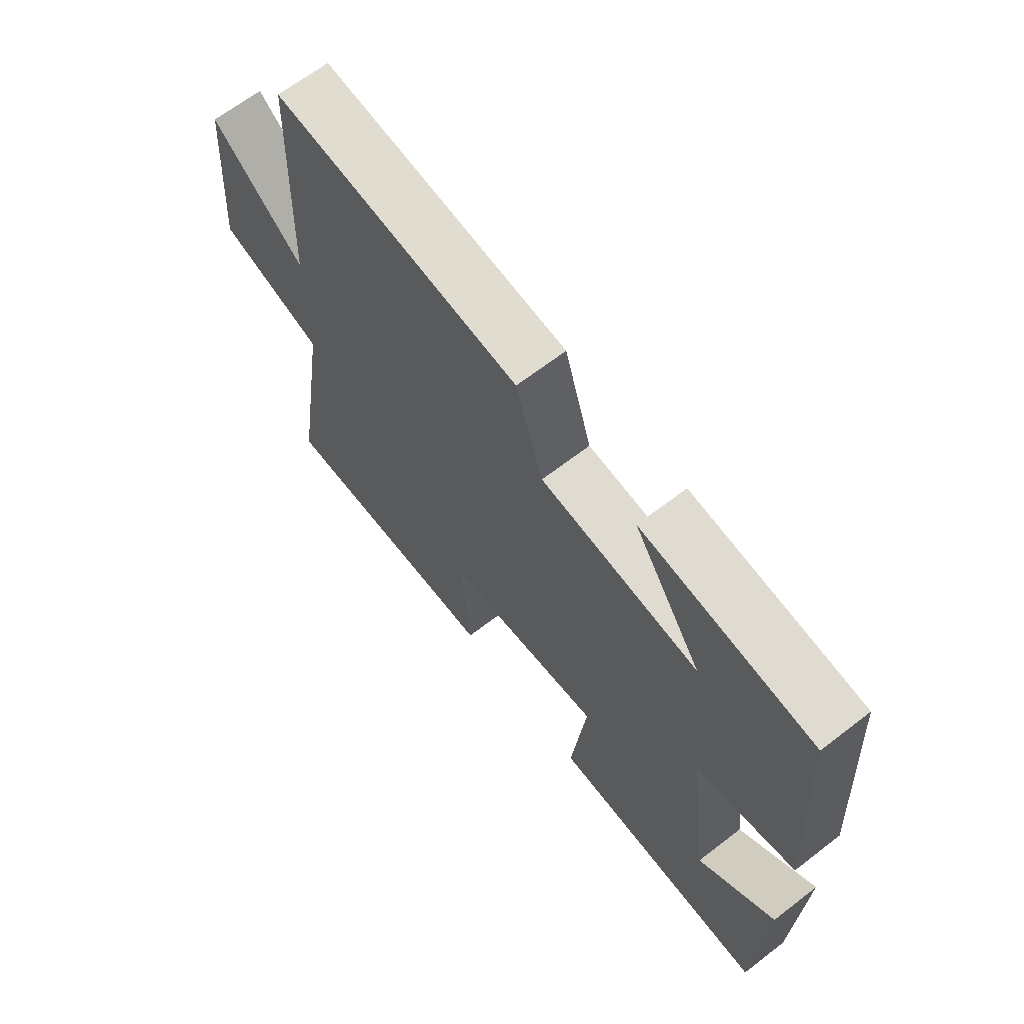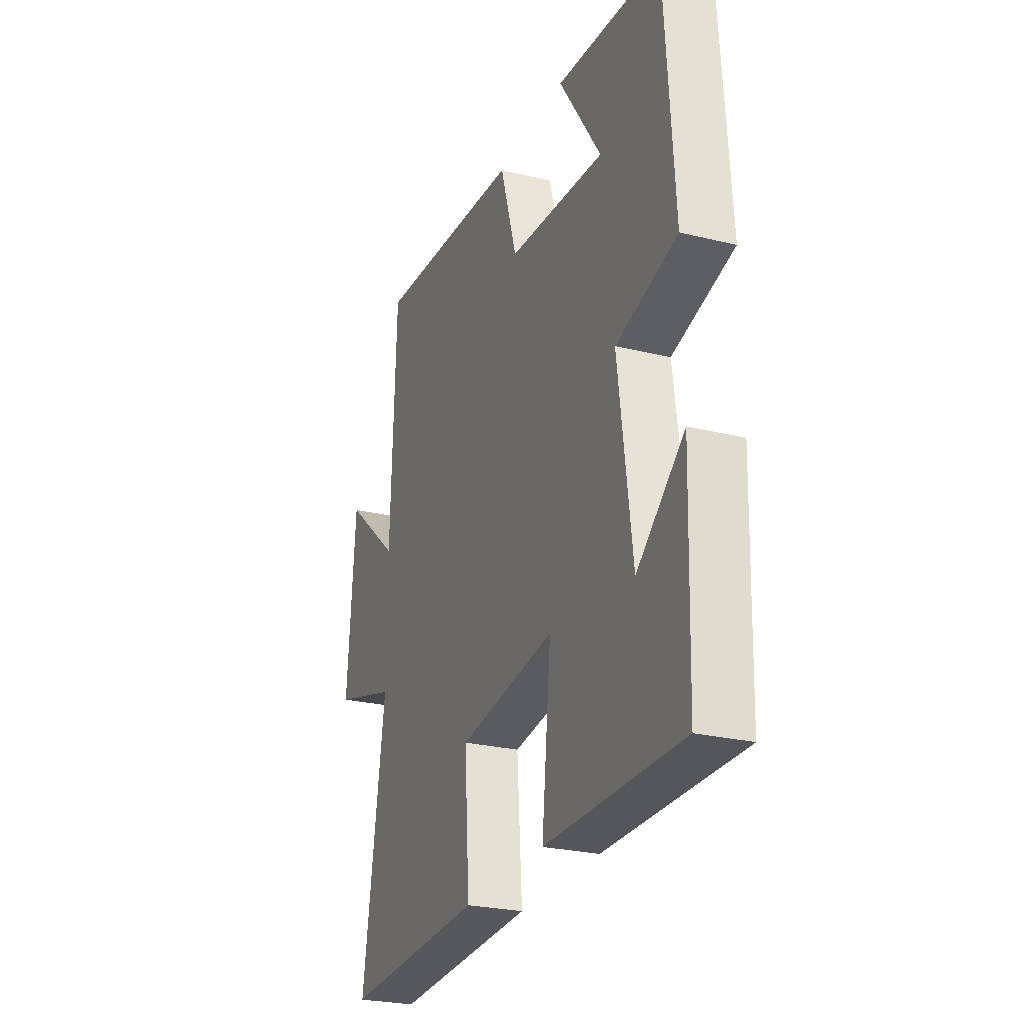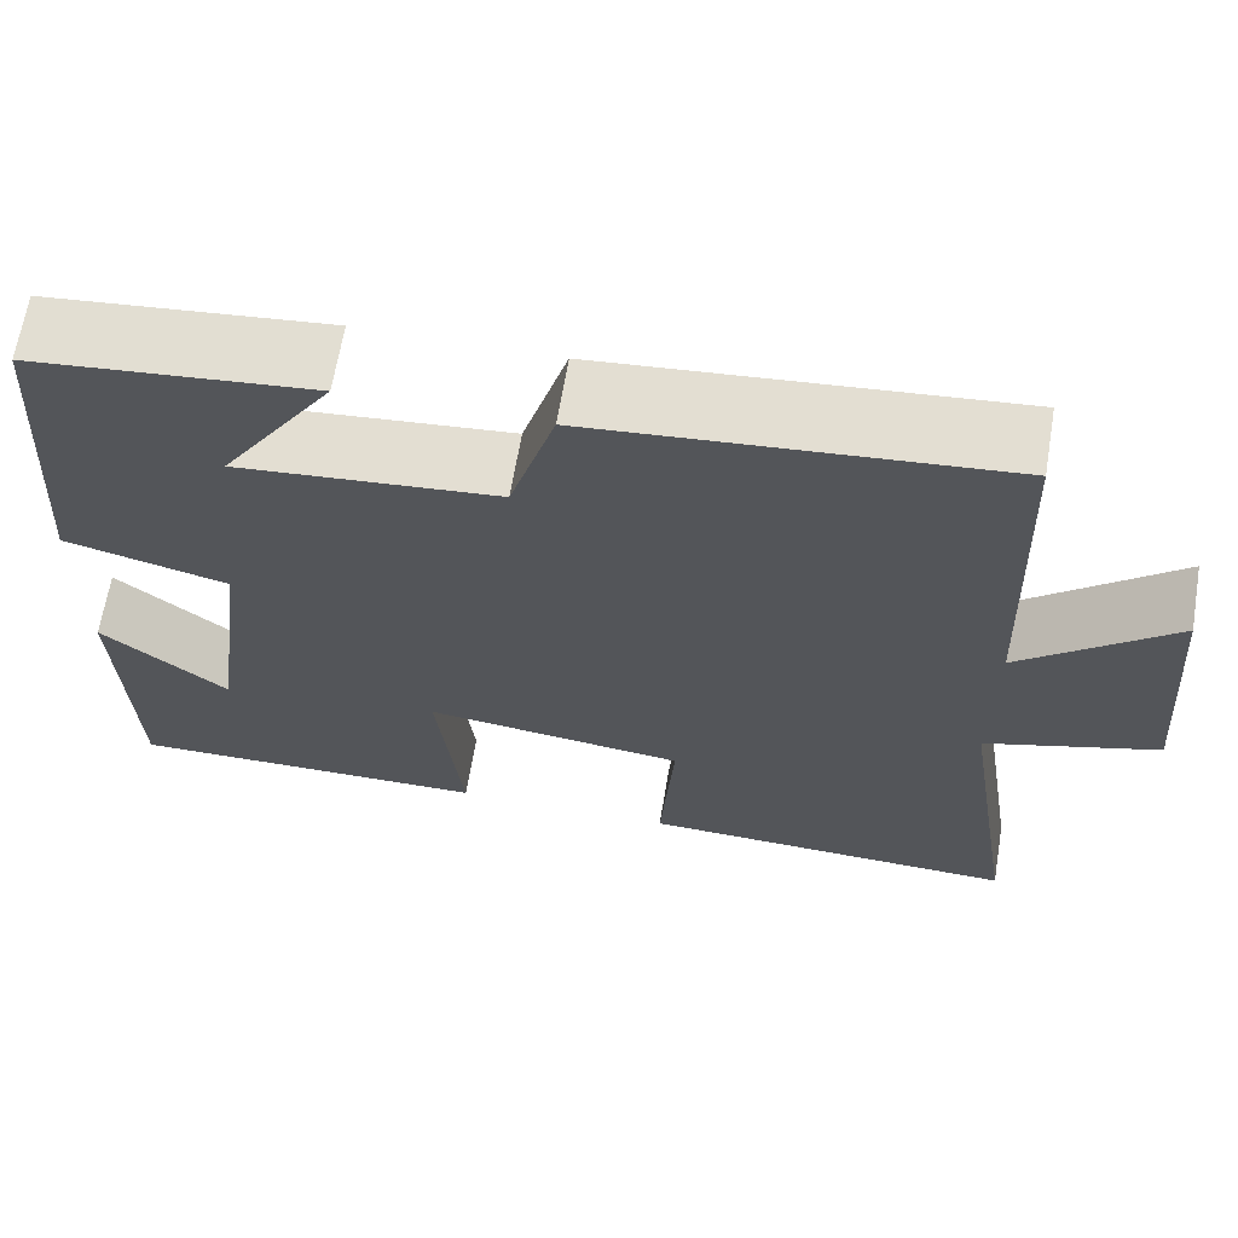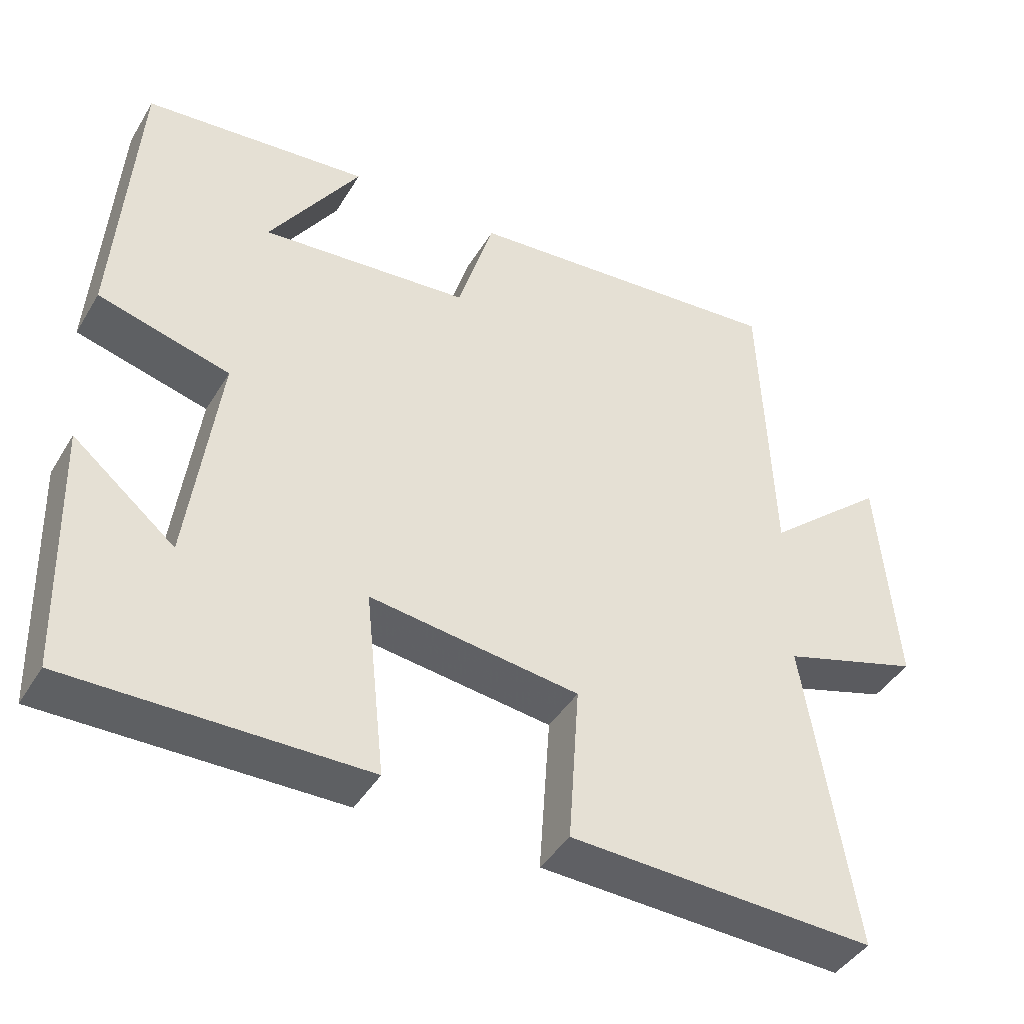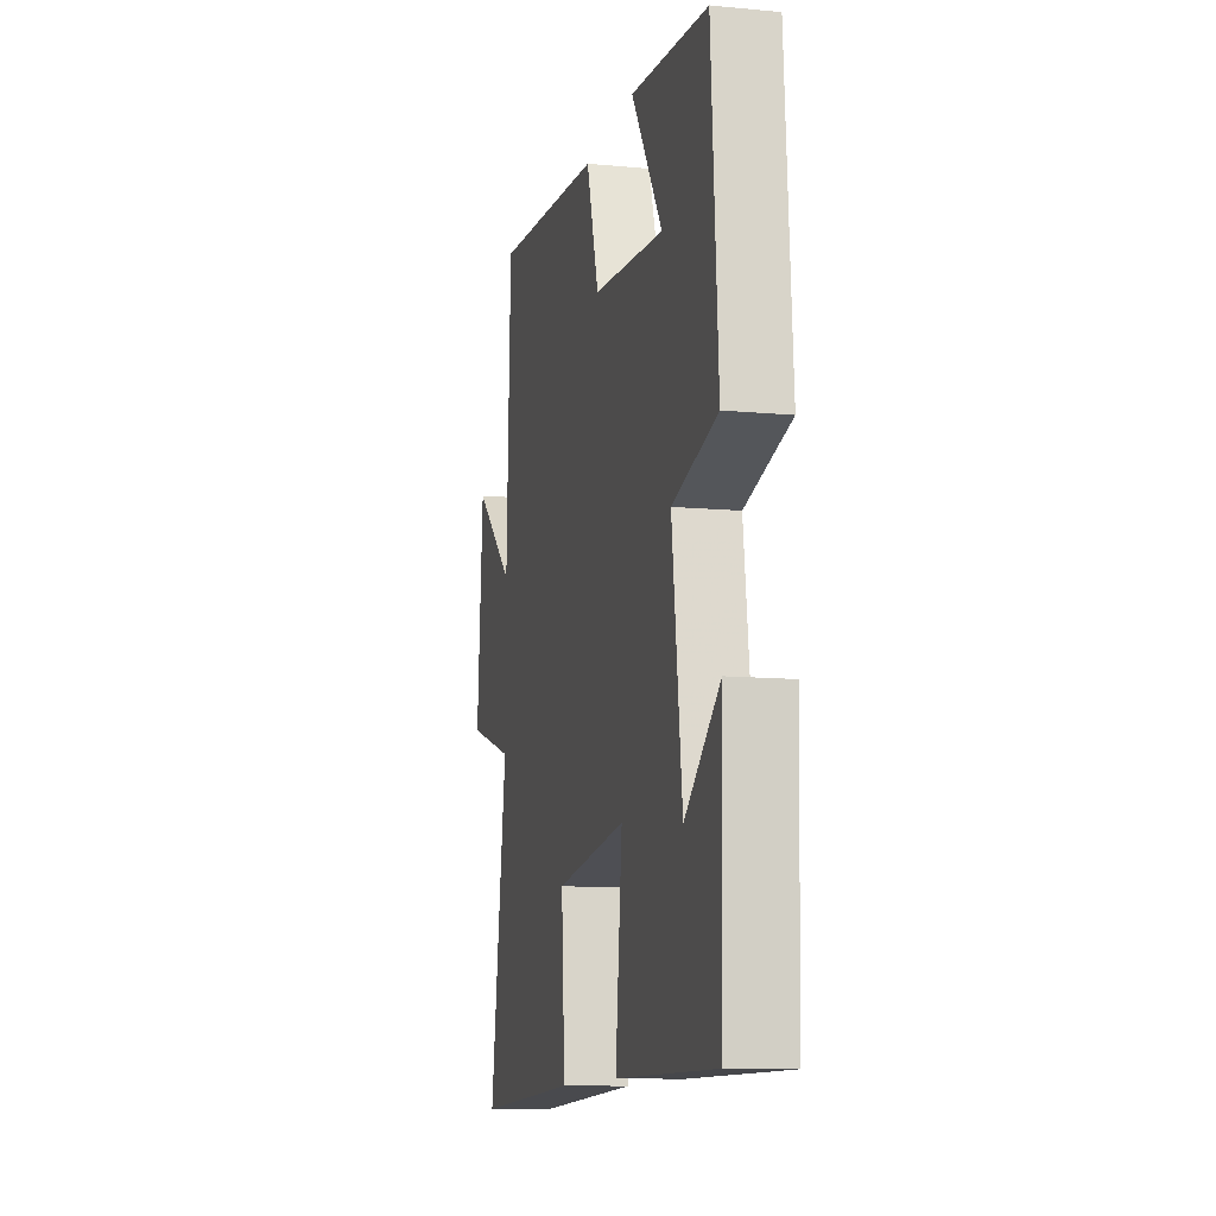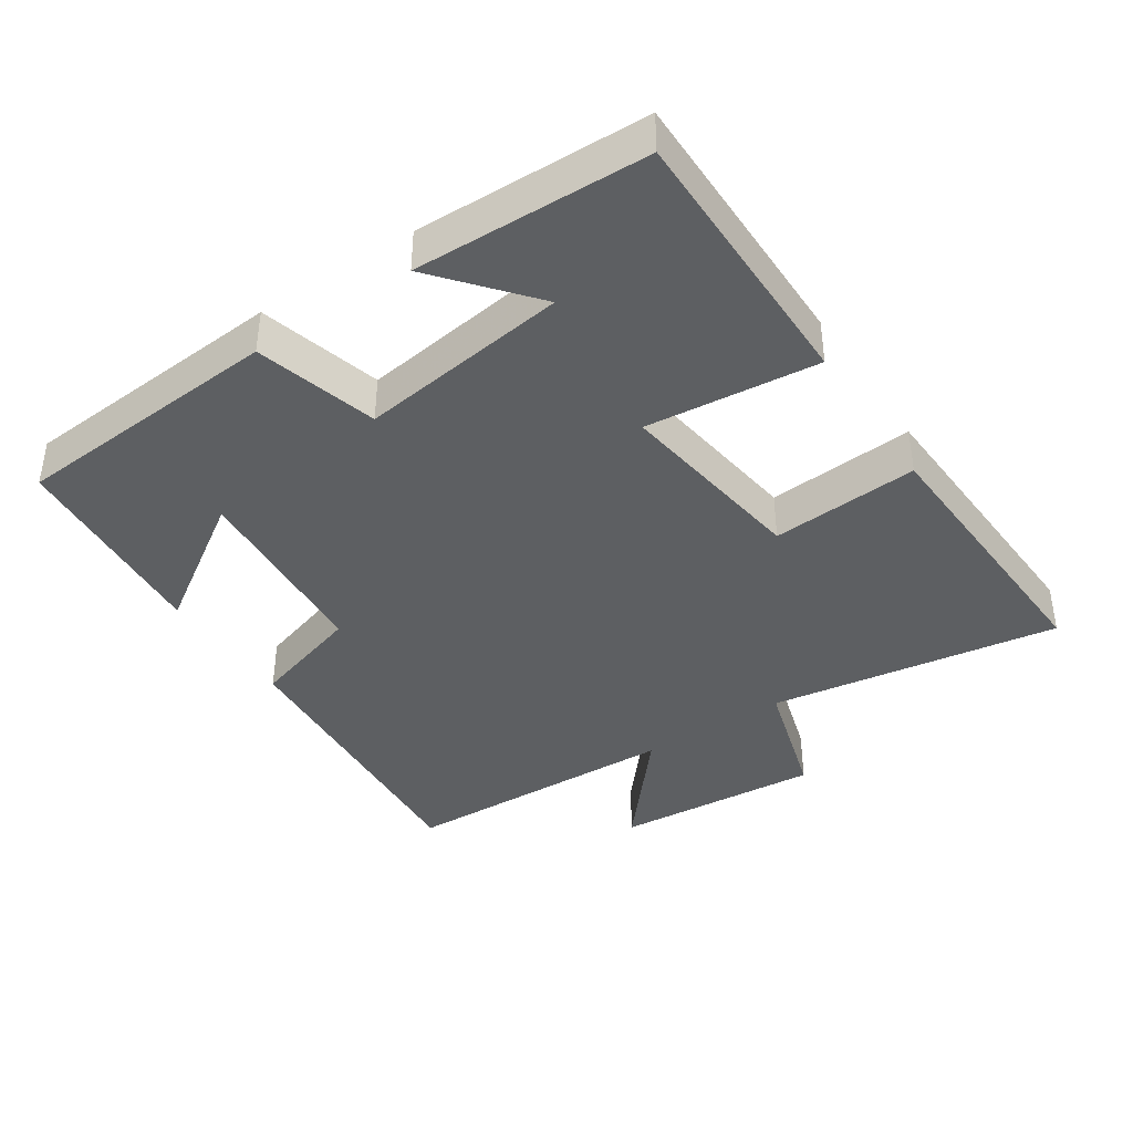
<metadata>
{"format":"obj","ext":"obj","renderer":"f3d","projection":"perspective","resolution":1024,"background":"white","views":[{"elev":66.3,"azim":52.3,"up":"+Z"},{"elev":-26.1,"azim":68.8,"up":"+Z"},{"elev":65.7,"azim":-170.5,"up":"+Z"},{"elev":-43.0,"azim":150.9,"up":"+Z"},{"elev":-11.3,"azim":77.0,"up":"+Z"},{"elev":-39.7,"azim":124.0,"up":"+Y"}]}
</metadata>
<code>
v -0.485 0.07 0.54
v -0.042 0.07 0.5
v 0.007 0.07 0.337
v 0.291 0.07 0.311
v 0.168 0.07 0.5
v 0.474 0.07 0.469
v 0.5 0.07 0.074
v 0.322 0.07 0.027
v 0.362 0.07 -0.279
v 0.5 0.07 -0.166
v 0.489 0.07 -0.504
v 0.091 0.07 -0.5
v 0.118 0.07 -0.249
v -0.166 0.07 -0.285
v -0.151 0.07 -0.5
v -0.566 0.07 -0.516
v -0.5 0.07 -0.092
v -0.689 0.07 -0.034
v -0.665 0.07 0.27
v -0.5 0.07 0.128
v -0.485 0 0.54
v -0.042 0 0.5
v 0.007 0 0.337
v 0.291 0 0.311
v 0.168 0 0.5
v 0.474 0 0.469
v 0.5 0 0.074
v 0.322 0 0.027
v 0.362 0 -0.279
v 0.5 0 -0.166
v 0.489 0 -0.504
v 0.091 0 -0.5
v 0.118 0 -0.249
v -0.166 0 -0.285
v -0.151 0 -0.5
v -0.566 0 -0.516
v -0.5 0 -0.092
v -0.689 0 -0.034
v -0.665 0 0.27
v -0.5 0 0.128
f 17 18 19 20
f 17 20 1 2
f 14 15 16 17
f 13 14 17 2
f 11 12 13
f 9 10 11
f 9 11 13
f 8 9 13
f 6 7 8
f 4 5 6
f 4 6 8 13
f 13 2 3
f 3 4 13
f 40 39 38 37
f 22 21 40 37
f 37 36 35 34
f 22 37 34 33
f 33 32 31
f 31 30 29
f 33 31 29
f 33 29 28
f 28 27 26
f 26 25 24
f 33 28 26 24
f 23 22 33
f 33 24 23
f 1 21 22 2
f 2 22 23 3
f 3 23 24 4
f 4 24 25 5
f 5 25 26 6
f 6 26 27 7
f 7 27 28 8
f 8 28 29 9
f 9 29 30 10
f 10 30 31 11
f 11 31 32 12
f 12 32 33 13
f 13 33 34 14
f 14 34 35 15
f 15 35 36 16
f 16 36 37 17
f 17 37 38 18
f 18 38 39 19
f 19 39 40 20
f 20 40 21 1

</code>
